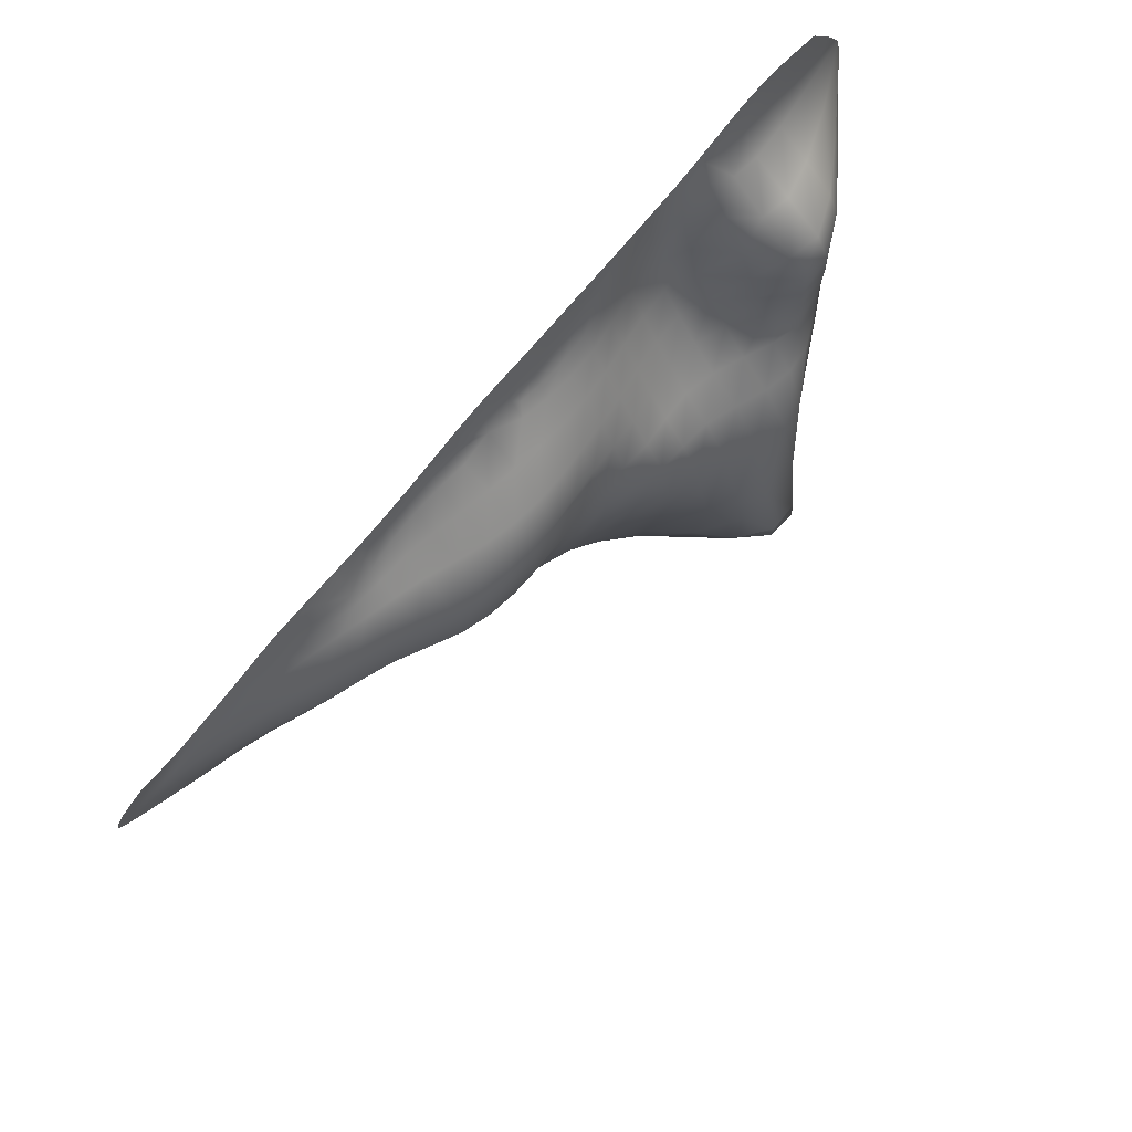
<metadata>
{"format":"obj","ext":"obj","renderer":"f3d","projection":"perspective","resolution":1024,"background":"white","views":[{"elev":74.0,"azim":133.2,"up":"+Z"}]}
</metadata>
<code>
o mountain
v -4324 1.656 3661
v -3646 1.656 3745
v -3063 1.656 3559
v -2546 1.656 3354
v -1812 1.707 3171
v -1171 2.429 3040
v -547.2 4.514 2924
v 77.83 2.326 2807
v 702.8 3.791 2582
v 1328 11.11 2392
v 1969 23.97 2316
v 2669 29.58 2239
v 3218 28.4 2026
v 3778 8.213 1757
v 4081 2.117 1648
v 4491 1.656 1603
v -4744 1.656 3003
v -3733 202.9 3018
v -3074 229.5 3027
v -1165 89.94 2679
v -553.7 116.5 2564
v 74.93 138.4 2410
v 2544 99.9 2069
v 3162 135.1 1730
v 3844 62.57 1514
v 4184 7.819 1482
v 4737 1.656 1439
v -4840 1.656 2379
v -3804 831.5 2379
v -3084 985.5 2385
v -2490 252 2415
v -1810 161.7 2394
v -1173 268.8 2338
v -553.8 279.2 2325
v 709.3 136.1 2251
v 1328 128.7 2089
v 1946 185.3 1956
v -4858 1.656 1776
v -3830 940.4 1758
v -3105 1172 1754
v -2484 579.4 1754
v -1820 493.5 1754
v -1177 621.5 1754
v -547.6 716.1 1755
v 77.83 768 1757
v 702.8 693.4 1742
v 1328 507 1719
v 1953 373.3 1699
v 2571 255.4 1713
v 4396 10.18 1304
v 4846 1.656 1284
v -4751 1.656 1297
v -3752 974.6 1153
v -3077 1237 1130
v -2469 1068 1129
v -1817 913.1 1129
v -1175 994.2 1129
v -547.3 972.6 1111
v 77.83 1018 997.2
v 702.8 1025 838.6
v 1328 933 862.7
v 1953 682.7 920.8
v 2578 517.8 978.6
v 3203 307.6 1035
v 3831 133.5 1073
v 4416 17.4 1103
v 4801 1.656 1128
v -4591 1.656 812.8
v -3711 854.1 516.4
v -3059 1448 315.9
v -2472 1702 290.8
v -1807 1492 367.5
v -1176 1315 289.9
v -547.2 1022 193.2
v 71.32 726.3 -485.5
v 702.8 1.656 -2049
v 1328 1.656 -1626
v 1953 1.656 -1165
v 2578 1.656 -701.3
v 3208 1.656 -220.2
v 3851 1.656 277
v 4383 1.656 738.6
v -4283 1.656 286.4
v -3658 369.9 -283.4
v -3054 965.5 -1385
v -2474 2025 -1547
v -1806 1846 -1556
v -1176 1073 -1533
v -547.2 674.5 -1482
v 64.81 452.2 -1648
v -3904 1.656 -335.5
v -3588 1.656 -1043
v -3042 823.2 -1822
v -2479 1981 -1935
v -1807 1567 -1928
v -1172 955.6 -1969
v -553.7 537.9 -1981
v 31.99 344 -2021
v -3575 1.656 -1416
v -3044 743 -2066
v -2480 1748 -2160
v -1820 1179 -2195
v -1194 599.9 -2494
v -509.7 393.8 -2336
v -3649 1.656 -1980
v -3053 645.8 -2317
v -2477 1442 -2373
v -1832 929.2 -2463
v 31.99 286.4 -2303
v -3693 1.656 -2491
v -3056 414.7 -2834
v -2467 820.1 -2865
v -1853 527.9 -3026
v -3596 1.656 -2931
v -3046 227.1 -3209
v -2482 553.7 -3250
v -547.2 278.6 -2565
v -3474 1.656 -3339
v -3032 1.656 -3562
v -2479 1.656 -3745
v -1807 1.656 -3477
v -1172 1.656 -3154
v -547.2 1.656 -2795
v 77.83 1.656 -2438
v -1805 1736 -620.8
v -4107 33.49 3363
v -3350 68.28 3338
v -2894 48.04 3304
v -1378 29.31 2939
v -859.7 53.65 2778
v -234.7 58.45 2677
v 286.2 36.19 2608
v 2410 47.55 2229
v 2921 67.59 2038
v 3515 55.3 1762
v 3955 17.89 1598
v 4353 1.679 1542
v -4268 291.2 2690
v -3386 644.5 2692
v -2800 376.3 2779
v -2168 52.09 2818
v -1483 116.4 2634
v -859.7 177.5 2478
v -338.8 156 2446
v 494.5 52.96 2431
v 1015 35.53 2336
v 1641 83.69 2166
v 2161 111.7 2101
v -4320 514.4 2067
v -3432 1165 2067
v -2791 784.8 2067
v -2152 280.9 2067
v -1491 370 2067
v -860.9 471.8 2067
v -234.7 487.3 2077
v 390.3 433.2 2056
v 1015 326.3 1975
v 1640 267 1871
v 2265 210.6 1874
v 2786 139.5 1870
v 4130 22.08 1430
v 4544 1.679 1368
v -4279 535.4 1486
v -3415 1174 1443
v -2786 1011 1442
v -2150 698.4 1442
v -1496 737 1442
v -860.9 841.5 1442
v -234.7 917.5 1442
v 390.3 983.7 1441
v 1015 910.4 1441
v 1640 701 1442
v 2265 508 1442
v 2890 345.7 1440
v 3515 180.9 1385
v 4140 56.4 1266
v 4656 1.656 1211
v -4182 517.5 938.9
v -3370 1236 818
v -2772 1432 816.9
v -2145 1294 816.9
v -1489 1198 816.9
v -859.7 1131 807.3
v -234.7 978.8 563.9
v 390.3 779.9 -66.91
v 1015 617.2 -357.5
v 1640 509.6 -134.2
v 2265 375.7 97.78
v 2890 263.7 332.9
v 3526 135.7 579.5
v 4135 41.1 821.2
v 4568 1.656 1013
v -4063 315.6 375.5
v -3360 914 -239.2
v -2772 1629 -670.3
v -2077 1902 -639.1
v -1547 1554 -639.1
v -859.7 1018 -637.5
v -234.7 727.4 -860.4
v 286.2 405.9 -1428
v -3852 78.41 -315.2
v -3326 443.5 -1246
v -2772 1517 -1879
v -2147 2040 -1845
v -1485 1368 -1845
v -859.7 755.7 -1850
v -234.7 477.5 -1849
v 286.2 267.8 -1935
v -3301 342.8 -1641
v -2772 1425 -2044
v -2149 1745 -2042
v -1487 1060 -2118
v -859.7 618.8 -2184
v -338.8 409.6 -2110
v -3329 312.8 -1962
v -2772 1263 -2240
v -2155 1441 -2268
v -1599 855 -2358
v -130.5 353.1 -2222
v 286.2 227.3 -2115
v -3365 249.8 -2432
v -2764 899.2 -2599
v -2144 989.9 -2669
v -1596 655.2 -2664
v -3352 149.2 -2902
v -2764 532.3 -3070
v -2252 674 -3064
v -755.5 413.4 -2488
v -338.8 322.5 -2429
v -3291 50.47 -3269
v -2772 225.4 -3467
v -2147 297.7 -3407
v -1485 274 -3050
v -859.7 216.1 -2761
v -234.7 148 -2537
v 286.2 112.5 -2266
v -3978 1.656 3726
v -3690 58.11 3374
v -4211 113.8 3014
v -4561 1.656 3329
v -3340 1.656 3672
v -3085 64.7 3300
v -3364 245.6 3010
v -2818 1.656 3454
v -2833 141.7 3110
v -2189 1.656 3258
v -1481 1.86 3101
v -1145 42.31 2843
v -1455 57.9 2837
v -859.7 3.729 2980
v -547.2 60.11 2729
v -859.7 109.6 2603
v -234.7 3.54 2873
v 51.79 50.03 2633
v -260.7 110.3 2521
v 390.3 2.39 2701
v 390.3 49.01 2509
v 1015 6.588 2475
v 1641 17.69 2345
v 2326 27.6 2288
v 2652 58.12 2160
v 2276 68.01 2189
v 2951 30.94 2148
v 3210 68.98 1896
v 3515 18.67 1883
v 3781 35.34 1656
v 3941 3.5 1685
v 4118 5.744 1567
v 4273 1.656 1622
v 4624 1.656 1521
v -3771 524.3 2691
v -4297 460 2379
v -4820 1.656 2688
v -3075 609.3 2714
v -3411 1029 2379
v -2514 129.3 2832
v -2789 630.9 2401
v -1810 72.02 2748
v -2154 134.5 2411
v -1172 160 2526
v -1486 216.5 2365
v -573.2 174.4 2461
v -860 288.1 2326
v -260.7 247.1 2331
v 728.9 35.9 2410
v 416.4 160.5 2301
v 1328 51.55 2243
v 1015 122.7 2176
v 1927 110.8 2114
v 1640 162.5 2002
v 2239 158.1 1991
v 2872 103.9 1941
v 4005 26.14 1513
v 4441 1.69 1458
v -3828 933.6 2067
v -4319 518.3 1765
v -4860 1.656 2067
v -3098 1139 2067
v -3438 1173 1755
v -2485 399.5 2067
v -2794 893.2 1754
v -1815 310.6 2067
v -2154 474.4 1754
v -1175 432.6 2067
v -1495 551.8 1754
v -547.5 489.4 2069
v -861.5 674.3 1754
v 77.83 467.8 2077
v -234.7 752.3 1757
v 702.8 385.3 2020
v 390.3 748.4 1751
v 1328 279.1 1924
v 1015 603.2 1731
v 1953 255.6 1844
v 1640 434.2 1705
v 2552 161.9 1903
v 2265 312.7 1706
v 2864 204 1702
v 3515 105 1607
v 4309 6.79 1388
v 4138 35.74 1375
v 4808 1.656 1358
v 4628 1.661 1281
v -3795 961.8 1454
v -4225 542.7 1215
v -4815 1.656 1528
v -3094 1185 1442
v -3386 1188 1131
v -2476 799.3 1442
v -2775 1178 1129
v -1820 685.3 1442
v -2145 966.9 1129
v -1176 805.2 1442
v -1493 945.6 1129
v -547.5 870.7 1442
v -860 988.5 1127
v 77.83 961.9 1442
v -234.7 990.6 1066
v 702.8 970.6 1440
v 390.3 1030 907.1
v 1328 816.2 1442
v 1015 998.3 834.4
v 1953 589.9 1442
v 1640 811.5 891.6
v 2578 433.7 1441
v 2265 595.8 949.6
v 3203 257 1425
v 2890 415.3 1008
v 3828 114.9 1329
v 3518 214.1 1056
v 4426 15.34 1219
v 4139 64.65 1087
v 4860 1.656 1222
v 4634 1.656 1130
v -3728 955.1 848.7
v -4133 446.3 658.9
v -4684 1.656 1059
v -3065 1387 817.2
v -3362 1188 396.9
v -2471 1394 816.9
v -2772 1631 288.9
v -1812 1204 816.9
v -2129 1624 296.7
v -1173 1199 814.5
v -1501 1424 296.7
v -547.2 1041 741.7
v -859.7 1172 285.1
v 77.83 904.6 289.2
v -234.7 888.9 -74.99
v 702.8 664.3 -338
v 364.3 486.9 -1004
v 1328 583.9 -248.6
v 1015 1.656 -1842
v 1953 428.8 -17.7
v 1640 1.656 -1398
v 2578 328.1 214
v 2265 1.656 -933.9
v 3205 195.3 454.6
v 2890 1.656 -463.7
v 3839 84.49 703.2
v 3536 1.656 29.65
v 4386 11.52 926.8
v 4130 1.656 512.9
v 4625 1.656 955.2
v -3692 622.2 130
v -3969 176.1 60.35
v -4453 1.656 559.1
v -3057 1235 -562.5
v -3351 602.6 -862.7
v -2461 1912 -662.5
v -2772 1550 -1560
v -1805 1713 -355.9
v -2130 2062 -1510
v -1188 1238 -654.3
v -1500 1462 -1510
v -547.2 859.9 -676.9
v -859.7 826.9 -1502
v 51.79 587.3 -1130
v -234.7 566.2 -1537
v 338.2 282.7 -1795
v -3597 208.1 -697
v -3721 1.656 -720.9
v -4097 1.656 -16.92
v -3048 856 -1720
v -3303 376.8 -1476
v -2479 2040 -1870
v -2772 1489 -1937
v -1807 1741 -1828
v -2148 1910 -1928
v -1172 1010 -1863
v -1485 1244 -1947
v -547.2 585.3 -1836
v -859.7 716 -1979
v 51.79 386.7 -1884
v -260.7 434.2 -1979
v -3042 783.8 -1944
v -3311 326.4 -1787
v -3554 1.656 -1238
v -2479 1875 -2044
v -2772 1343 -2159
v -1810 1363 -2060
v -2152 1577 -2163
v -1173 817.8 -2174
v -1516 901.8 -2281
v -573.2 477.7 -2159
v -234.7 371.9 -2174
v 338.2 210.7 -2023
v -3049 705.9 -2170
v -3348 290.9 -2173
v -3610 1.656 -1683
v -2480 1627 -2247
v -2770 1132 -2362
v -1844 1063 -2305
v -2153 1267 -2417
v -1546 747.4 -2482
v 77.83 315.2 -2157
v -3056 536.2 -2566
v -3370 199.3 -2690
v -3684 1.656 -2247
v -2467 1123 -2607
v -2759 665.6 -2864
v -1839 750.9 -2711
v -2164 746.1 -2920
v -833.6 504.5 -2382
v -234.7 347.2 -2332
v -3052 318.7 -3037
v -3322 99.55 -3088
v -3656 1.656 -2717
v -2494 685.5 -3060
v -2770 414 -3257
v -2173 539.7 -3201
v -1512 505.5 -2821
v -547.2 342.3 -2475
v -833.6 372.7 -2585
v -260.7 264.8 -2470
v 338.2 168.9 -2184
v -3039 118.6 -3384
v -3260 1.656 -3447
v -3535 1.656 -3137
v -2478 306.5 -3486
v -2772 1.656 -3689
v -1807 264.8 -3254
v -2147 1.656 -3647
v -1172 274.6 -2863
v -1485 1.656 -3317
v -547.2 155.1 -2675
v -859.7 1.656 -2977
v 51.79 149.1 -2388
v -234.7 1.656 -2618
v 390.3 1.656 -2248
v -1805 1839 -909.4
f 1 237 126
f 126 240 1
f 237 2 238
f 238 126 237
f 18 239 126
f 126 238 18
f 239 17 240
f 240 126 239
f 2 241 127
f 127 238 2
f 241 3 242
f 242 127 241
f 19 243 127
f 127 242 19
f 243 18 238
f 238 127 243
f 3 244 128
f 128 242 3
f 244 4 245
f 245 128 244
f 19 242 128
f 128 245 19
f 5 247 129
f 129 249 5
f 247 6 248
f 248 129 247
f 20 249 129
f 129 248 20
f 6 250 130
f 130 248 6
f 250 7 251
f 251 130 250
f 21 252 130
f 130 251 21
f 252 20 248
f 248 130 252
f 7 253 131
f 131 251 7
f 253 8 254
f 254 131 253
f 22 255 131
f 131 254 22
f 255 21 251
f 251 131 255
f 8 256 132
f 132 254 8
f 256 9 257
f 257 132 256
f 22 254 132
f 132 257 22
f 11 260 133
f 133 262 11
f 260 12 261
f 261 133 260
f 23 262 133
f 133 261 23
f 12 263 134
f 134 261 12
f 263 13 264
f 264 134 263
f 24 292 134
f 134 264 24
f 292 23 261
f 261 134 292
f 13 265 135
f 135 264 13
f 265 14 266
f 266 135 265
f 25 319 135
f 135 266 25
f 319 24 264
f 264 135 319
f 14 267 136
f 136 266 14
f 267 15 268
f 268 136 267
f 26 293 136
f 136 268 26
f 293 25 266
f 266 136 293
f 15 269 137
f 137 268 15
f 269 16 270
f 270 137 269
f 27 294 137
f 137 270 27
f 294 26 268
f 268 137 294
f 17 239 138
f 138 273 17
f 239 18 271
f 271 138 239
f 29 272 138
f 138 271 29
f 272 28 273
f 273 138 272
f 18 243 139
f 139 271 18
f 243 19 274
f 274 139 243
f 30 275 139
f 139 274 30
f 275 29 271
f 271 139 275
f 19 245 140
f 140 274 19
f 245 4 276
f 276 140 245
f 31 277 140
f 140 276 31
f 277 30 274
f 274 140 277
f 4 246 141
f 141 276 4
f 246 5 278
f 278 141 246
f 32 279 141
f 141 278 32
f 279 31 276
f 276 141 279
f 5 249 142
f 142 278 5
f 249 20 280
f 280 142 249
f 33 281 142
f 142 280 33
f 281 32 278
f 278 142 281
f 20 252 143
f 143 280 20
f 252 21 282
f 282 143 252
f 34 283 143
f 143 282 34
f 283 33 280
f 280 143 283
f 21 255 144
f 144 282 21
f 255 22 284
f 284 144 255
f 34 282 144
f 144 284 34
f 22 257 145
f 145 286 22
f 257 9 285
f 285 145 257
f 35 286 145
f 145 285 35
f 9 258 146
f 146 285 9
f 258 10 287
f 287 146 258
f 36 288 146
f 146 287 36
f 288 35 285
f 285 146 288
f 10 259 147
f 147 287 10
f 259 11 289
f 289 147 259
f 37 290 147
f 147 289 37
f 290 36 287
f 287 147 290
f 11 262 148
f 148 289 11
f 262 23 291
f 291 148 262
f 37 289 148
f 148 291 37
f 28 272 149
f 149 297 28
f 272 29 295
f 295 149 272
f 39 296 149
f 149 295 39
f 296 38 297
f 297 149 296
f 29 275 150
f 150 295 29
f 275 30 298
f 298 150 275
f 40 299 150
f 150 298 40
f 299 39 295
f 295 150 299
f 30 277 151
f 151 298 30
f 277 31 300
f 300 151 277
f 41 301 151
f 151 300 41
f 301 40 298
f 298 151 301
f 31 279 152
f 152 300 31
f 279 32 302
f 302 152 279
f 42 303 152
f 152 302 42
f 303 41 300
f 300 152 303
f 32 281 153
f 153 302 32
f 281 33 304
f 304 153 281
f 43 305 153
f 153 304 43
f 305 42 302
f 302 153 305
f 33 283 154
f 154 304 33
f 283 34 306
f 306 154 283
f 44 307 154
f 154 306 44
f 307 43 304
f 304 154 307
f 34 284 155
f 155 306 34
f 284 22 308
f 308 155 284
f 45 309 155
f 155 308 45
f 309 44 306
f 306 155 309
f 22 286 156
f 156 308 22
f 286 35 310
f 310 156 286
f 46 311 156
f 156 310 46
f 311 45 308
f 308 156 311
f 35 288 157
f 157 310 35
f 288 36 312
f 312 157 288
f 47 313 157
f 157 312 47
f 313 46 310
f 310 157 313
f 36 290 158
f 158 312 36
f 290 37 314
f 314 158 290
f 48 315 158
f 158 314 48
f 315 47 312
f 312 158 315
f 37 291 159
f 159 314 37
f 291 23 316
f 316 159 291
f 49 317 159
f 159 316 49
f 317 48 314
f 314 159 317
f 23 292 160
f 160 316 23
f 292 24 318
f 318 160 292
f 49 316 160
f 160 318 49
f 25 293 161
f 161 321 25
f 293 26 320
f 320 161 293
f 50 321 161
f 161 320 50
f 27 322 162
f 162 294 27
f 322 51 323
f 323 162 322
f 50 320 162
f 162 323 50
f 320 26 294
f 294 162 320
f 38 296 163
f 163 326 38
f 296 39 324
f 324 163 296
f 53 325 163
f 163 324 53
f 325 52 326
f 326 163 325
f 39 299 164
f 164 324 39
f 299 40 327
f 327 164 299
f 54 328 164
f 164 327 54
f 328 53 324
f 324 164 328
f 40 301 165
f 165 327 40
f 301 41 329
f 329 165 301
f 55 330 165
f 165 329 55
f 330 54 327
f 327 165 330
f 41 303 166
f 166 329 41
f 303 42 331
f 331 166 303
f 56 332 166
f 166 331 56
f 332 55 329
f 329 166 332
f 42 305 167
f 167 331 42
f 305 43 333
f 333 167 305
f 57 334 167
f 167 333 57
f 334 56 331
f 331 167 334
f 43 307 168
f 168 333 43
f 307 44 335
f 335 168 307
f 58 336 168
f 168 335 58
f 336 57 333
f 333 168 336
f 44 309 169
f 169 335 44
f 309 45 337
f 337 169 309
f 59 338 169
f 169 337 59
f 338 58 335
f 335 169 338
f 45 311 170
f 170 337 45
f 311 46 339
f 339 170 311
f 60 340 170
f 170 339 60
f 340 59 337
f 337 170 340
f 46 313 171
f 171 339 46
f 313 47 341
f 341 171 313
f 61 342 171
f 171 341 61
f 342 60 339
f 339 171 342
f 47 315 172
f 172 341 47
f 315 48 343
f 343 172 315
f 62 344 172
f 172 343 62
f 344 61 341
f 341 172 344
f 48 317 173
f 173 343 48
f 317 49 345
f 345 173 317
f 63 346 173
f 173 345 63
f 346 62 343
f 343 173 346
f 49 318 174
f 174 345 49
f 318 24 347
f 347 174 318
f 64 348 174
f 174 347 64
f 348 63 345
f 345 174 348
f 24 319 175
f 175 347 24
f 319 25 349
f 349 175 319
f 65 350 175
f 175 349 65
f 350 64 347
f 347 175 350
f 25 321 176
f 176 349 25
f 321 50 351
f 351 176 321
f 66 352 176
f 176 351 66
f 352 65 349
f 349 176 352
f 50 323 177
f 177 351 50
f 323 51 353
f 353 177 323
f 67 354 177
f 177 353 67
f 354 66 351
f 351 177 354
f 52 325 178
f 178 357 52
f 325 53 355
f 355 178 325
f 69 356 178
f 178 355 69
f 356 68 357
f 357 178 356
f 53 328 179
f 179 355 53
f 328 54 358
f 358 179 328
f 70 359 179
f 179 358 70
f 359 69 355
f 355 179 359
f 54 330 180
f 180 358 54
f 330 55 360
f 360 180 330
f 71 361 180
f 180 360 71
f 361 70 358
f 358 180 361
f 55 332 181
f 181 360 55
f 332 56 362
f 362 181 332
f 72 363 181
f 181 362 72
f 363 71 360
f 360 181 363
f 56 334 182
f 182 362 56
f 334 57 364
f 364 182 334
f 73 365 182
f 182 364 73
f 365 72 362
f 362 182 365
f 57 336 183
f 183 364 57
f 336 58 366
f 366 183 336
f 74 367 183
f 183 366 74
f 367 73 364
f 364 183 367
f 58 338 184
f 184 366 58
f 338 59 368
f 368 184 338
f 75 369 184
f 184 368 75
f 369 74 366
f 366 184 369
f 59 340 185
f 185 368 59
f 340 60 370
f 370 185 340
f 76 371 185
f 185 370 76
f 371 75 368
f 368 185 371
f 60 342 186
f 186 370 60
f 342 61 372
f 372 186 342
f 77 373 186
f 186 372 77
f 373 76 370
f 370 186 373
f 61 344 187
f 187 372 61
f 344 62 374
f 374 187 344
f 78 375 187
f 187 374 78
f 375 77 372
f 372 187 375
f 62 346 188
f 188 374 62
f 346 63 376
f 376 188 346
f 79 377 188
f 188 376 79
f 377 78 374
f 374 188 377
f 63 348 189
f 189 376 63
f 348 64 378
f 378 189 348
f 80 379 189
f 189 378 80
f 379 79 376
f 376 189 379
f 64 350 190
f 190 378 64
f 350 65 380
f 380 190 350
f 81 381 190
f 190 380 81
f 381 80 378
f 378 190 381
f 65 352 191
f 191 380 65
f 352 66 382
f 382 191 352
f 82 383 191
f 191 382 82
f 383 81 380
f 380 191 383
f 66 354 192
f 192 382 66
f 354 67 384
f 384 192 354
f 82 382 192
f 192 384 82
f 68 356 193
f 193 387 68
f 356 69 385
f 385 193 356
f 84 386 193
f 193 385 84
f 386 83 387
f 387 193 386
f 69 359 194
f 194 385 69
f 359 70 388
f 388 194 359
f 85 389 194
f 194 388 85
f 389 84 385
f 385 194 389
f 70 361 195
f 195 388 70
f 361 71 390
f 390 195 361
f 86 391 195
f 195 390 86
f 391 85 388
f 388 195 391
f 71 363 196
f 196 390 71
f 363 72 392
f 392 196 363
f 125 471 196
f 196 392 125
f 471 87 393
f 393 196 471
f 86 390 196
f 196 393 86
f 72 365 197
f 197 392 72
f 365 73 394
f 394 197 365
f 88 395 197
f 197 394 88
f 395 87 471
f 471 197 395
f 125 392 197
f 197 471 125
f 73 367 198
f 198 394 73
f 367 74 396
f 396 198 367
f 89 397 198
f 198 396 89
f 397 88 394
f 394 198 397
f 74 369 199
f 199 396 74
f 369 75 398
f 398 199 369
f 90 399 199
f 199 398 90
f 399 89 396
f 396 199 399
f 90 398 200
f 200 400 90
f 398 75 371
f 371 200 398
f 76 400 200
f 200 371 76
f 84 401 201
f 201 386 84
f 401 92 402
f 402 201 401
f 91 403 201
f 201 402 91
f 403 83 386
f 386 201 403
f 84 389 202
f 202 401 84
f 389 85 404
f 404 202 389
f 93 405 202
f 202 404 93
f 405 92 401
f 401 202 405
f 85 391 203
f 203 404 85
f 391 86 406
f 406 203 391
f 94 407 203
f 203 406 94
f 407 93 404
f 404 203 407
f 86 393 204
f 204 406 86
f 393 87 408
f 408 204 393
f 95 409 204
f 204 408 95
f 409 94 406
f 406 204 409
f 87 395 205
f 205 408 87
f 395 88 410
f 410 205 395
f 96 411 205
f 205 410 96
f 411 95 408
f 408 205 411
f 88 397 206
f 206 410 88
f 397 89 412
f 412 206 397
f 97 413 206
f 206 412 97
f 413 96 410
f 410 206 413
f 89 399 207
f 207 412 89
f 399 90 414
f 414 207 399
f 98 415 207
f 207 414 98
f 415 97 412
f 412 207 415
f 98 414 208
f 208 427 98
f 414 90 400
f 400 208 414
f 76 427 208
f 208 400 76
f 92 405 209
f 209 418 92
f 405 93 416
f 416 209 405
f 100 417 209
f 209 416 100
f 417 99 418
f 418 209 417
f 93 407 210
f 210 416 93
f 407 94 419
f 419 210 407
f 101 420 210
f 210 419 101
f 420 100 416
f 416 210 420
f 94 409 211
f 211 419 94
f 409 95 421
f 421 211 409
f 102 422 211
f 211 421 102
f 422 101 419
f 419 211 422
f 95 411 212
f 212 421 95
f 411 96 423
f 423 212 411
f 103 424 212
f 212 423 103
f 424 102 421
f 421 212 424
f 96 413 213
f 213 423 96
f 413 97 425
f 425 213 413
f 104 444 213
f 213 425 104
f 444 103 423
f 423 213 444
f 97 415 214
f 214 425 97
f 415 98 426
f 426 214 415
f 104 425 214
f 214 426 104
f 99 417 215
f 215 430 99
f 417 100 428
f 428 215 417
f 106 429 215
f 215 428 106
f 429 105 430
f 430 215 429
f 100 420 216
f 216 428 100
f 420 101 431
f 431 216 420
f 107 432 216
f 216 431 107
f 432 106 428
f 428 216 432
f 101 422 217
f 217 431 101
f 422 102 433
f 433 217 422
f 108 434 217
f 217 433 108
f 434 107 431
f 431 217 434
f 102 424 218
f 218 433 102
f 424 103 435
f 435 218 424
f 108 433 218
f 218 435 108
f 104 426 219
f 219 445 104
f 426 98 436
f 436 219 426
f 109 445 219
f 219 436 109
f 109 436 220
f 220 456 109
f 436 98 427
f 427 220 436
f 76 456 220
f 220 427 76
f 105 429 221
f 221 439 105
f 429 106 437
f 437 221 429
f 111 438 221
f 221 437 111
f 438 110 439
f 439 221 438
f 106 432 222
f 222 437 106
f 432 107 440
f 440 222 432
f 112 441 222
f 222 440 112
f 441 111 437
f 437 222 441
f 107 434 223
f 223 440 107
f 434 108 442
f 442 223 434
f 113 443 223
f 223 442 113
f 443 112 440
f 440 223 443
f 113 442 224
f 224 452 113
f 442 108 435
f 435 224 442
f 103 452 224
f 224 435 103
f 110 438 225
f 225 448 110
f 438 111 446
f 446 225 438
f 115 447 225
f 225 446 115
f 447 114 448
f 448 225 447
f 111 441 226
f 226 446 111
f 441 112 449
f 449 226 441
f 116 450 226
f 226 449 116
f 450 115 446
f 446 226 450
f 112 443 227
f 227 449 112
f 443 113 451
f 451 227 443
f 116 449 227
f 227 451 116
f 103 444 228
f 228 454 103
f 444 104 453
f 453 228 444
f 117 454 228
f 228 453 117
f 104 445 229
f 229 453 104
f 445 109 455
f 455 229 445
f 117 453 229
f 229 455 117
f 114 447 230
f 230 459 114
f 447 115 457
f 457 230 447
f 119 458 230
f 230 457 119
f 458 118 459
f 459 230 458
f 115 450 231
f 231 457 115
f 450 116 460
f 460 231 450
f 120 461 231
f 231 460 120
f 461 119 457
f 457 231 461
f 116 451 232
f 232 460 116
f 451 113 462
f 462 232 451
f 121 463 232
f 232 462 121
f 463 120 460
f 460 232 463
f 113 452 233
f 233 462 113
f 452 103 464
f 464 233 452
f 122 465 233
f 233 464 122
f 465 121 462
f 462 233 465
f 103 454 234
f 234 464 103
f 454 117 466
f 466 234 454
f 123 467 234
f 234 466 123
f 467 122 464
f 464 234 467
f 117 455 235
f 235 466 117
f 455 109 468
f 468 235 455
f 124 469 235
f 235 468 124
f 469 123 466
f 466 235 469
f 124 468 236
f 236 470 124
f 468 109 456
f 456 236 468
f 76 470 236
f 236 456 76

</code>
